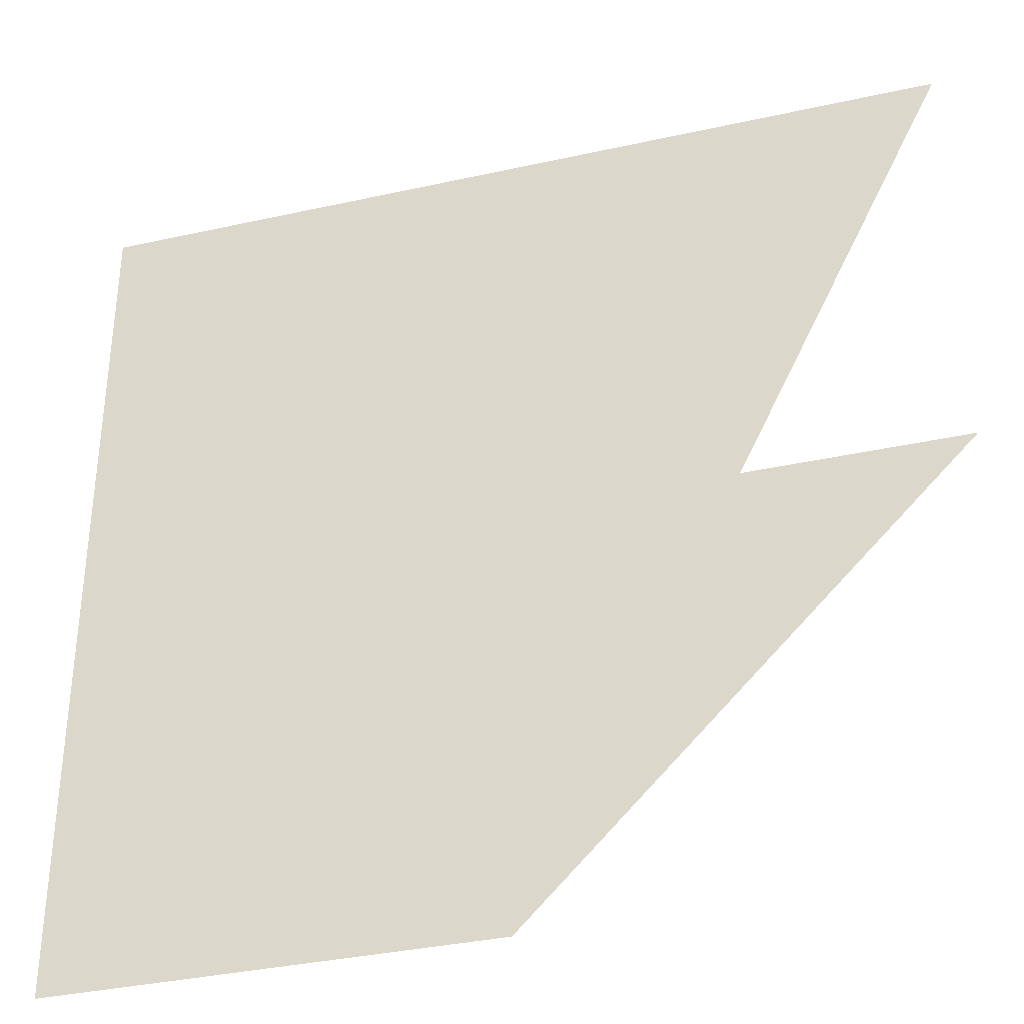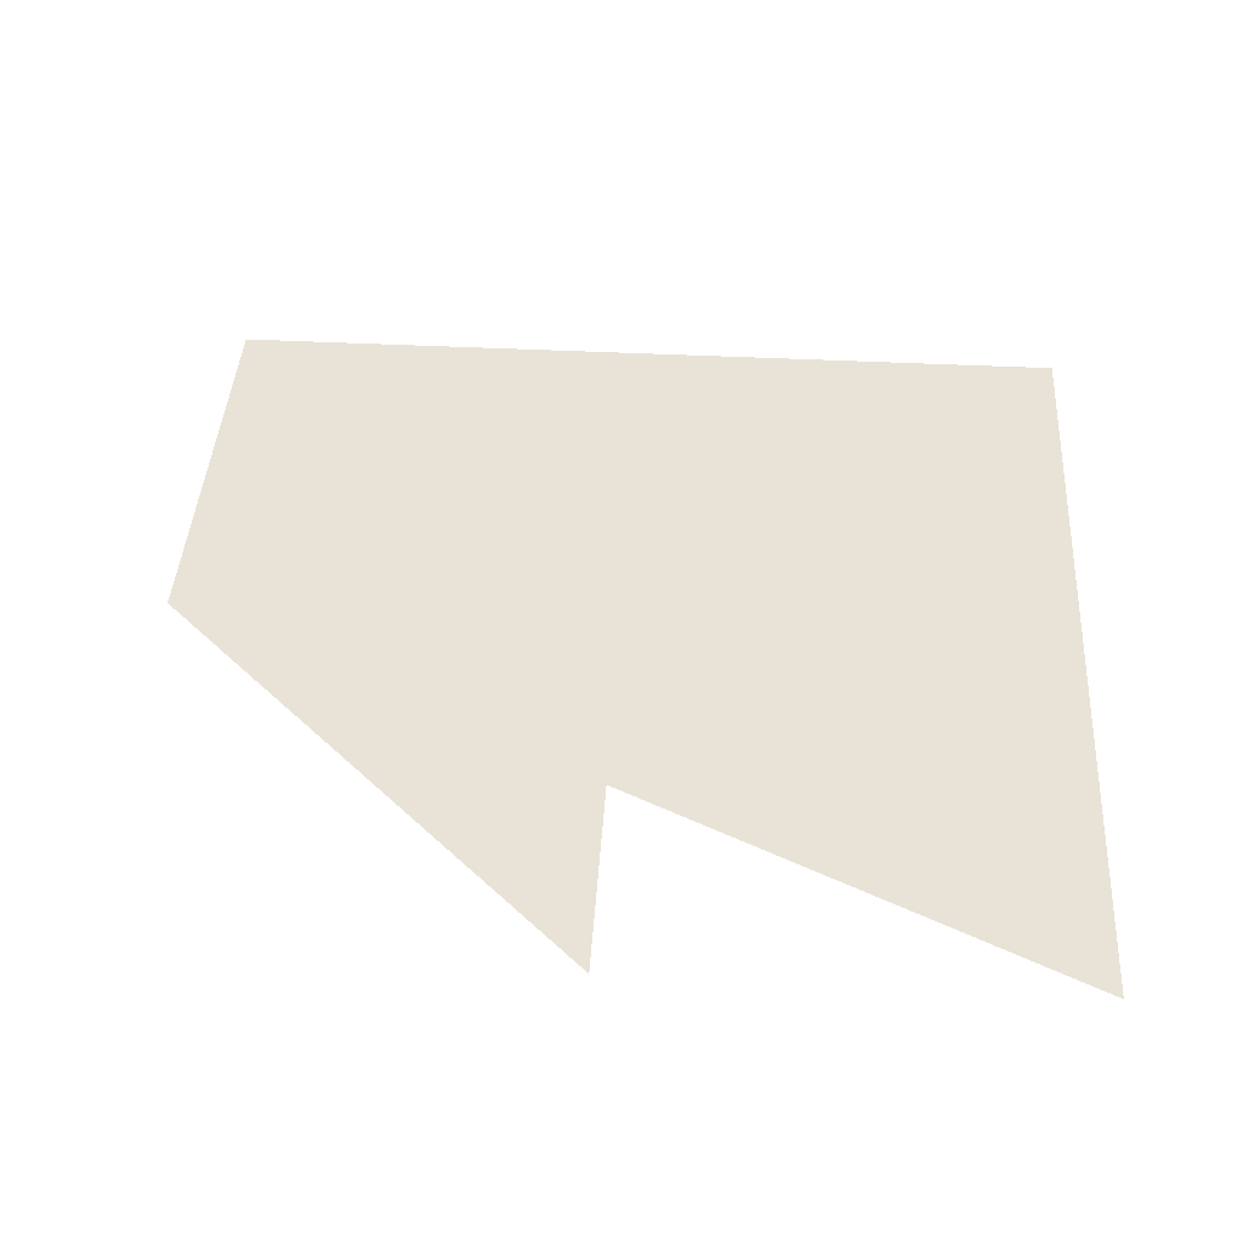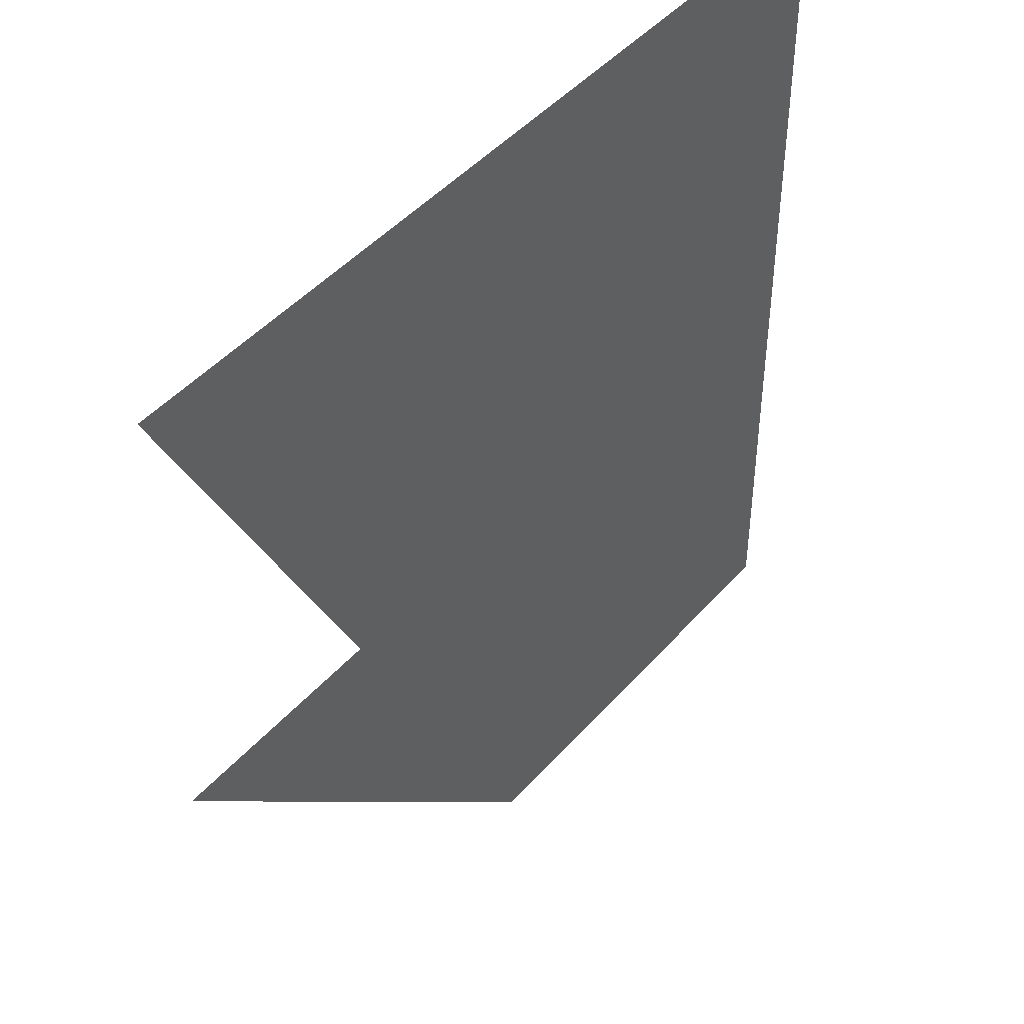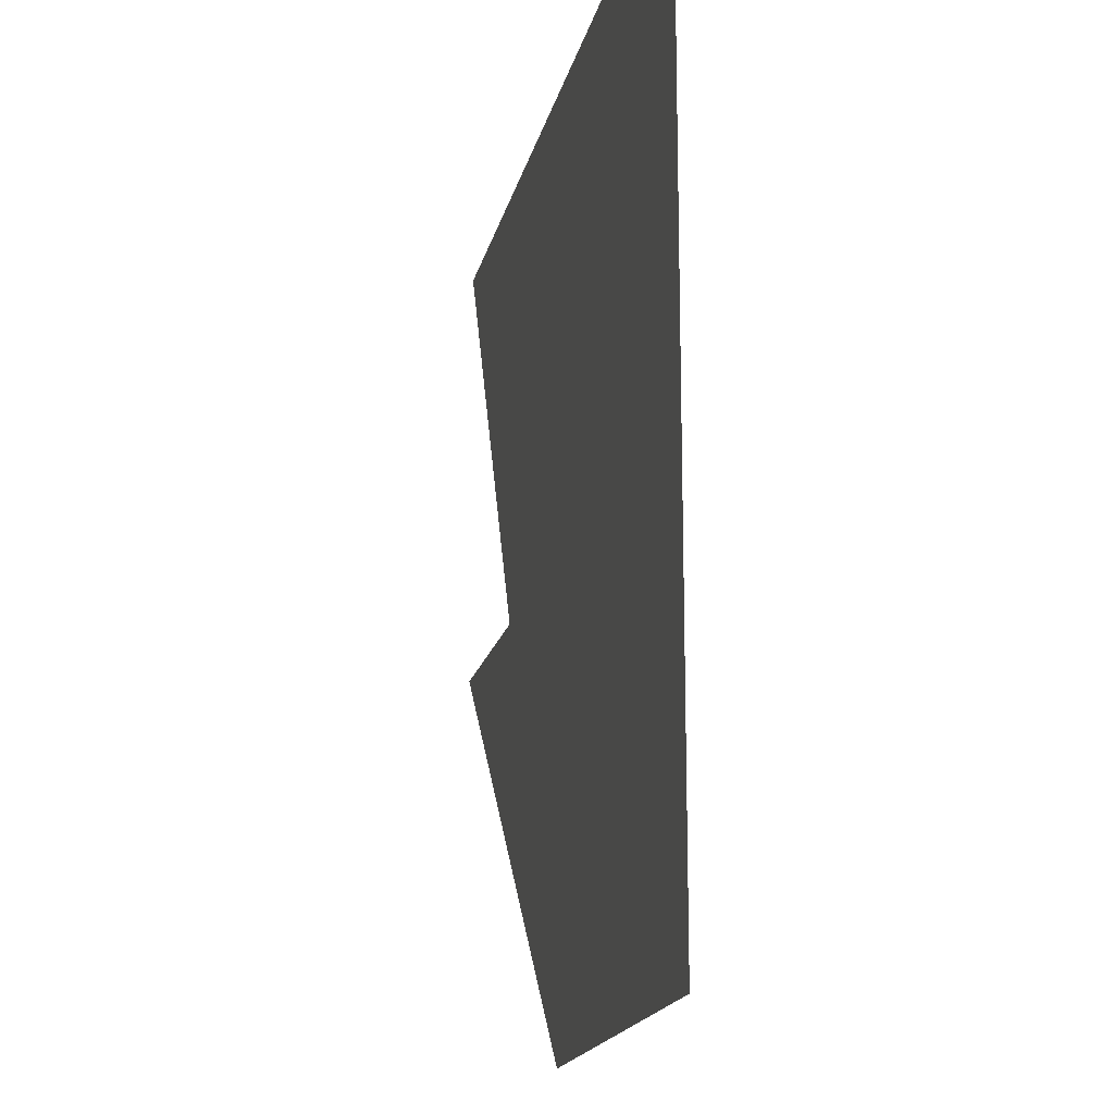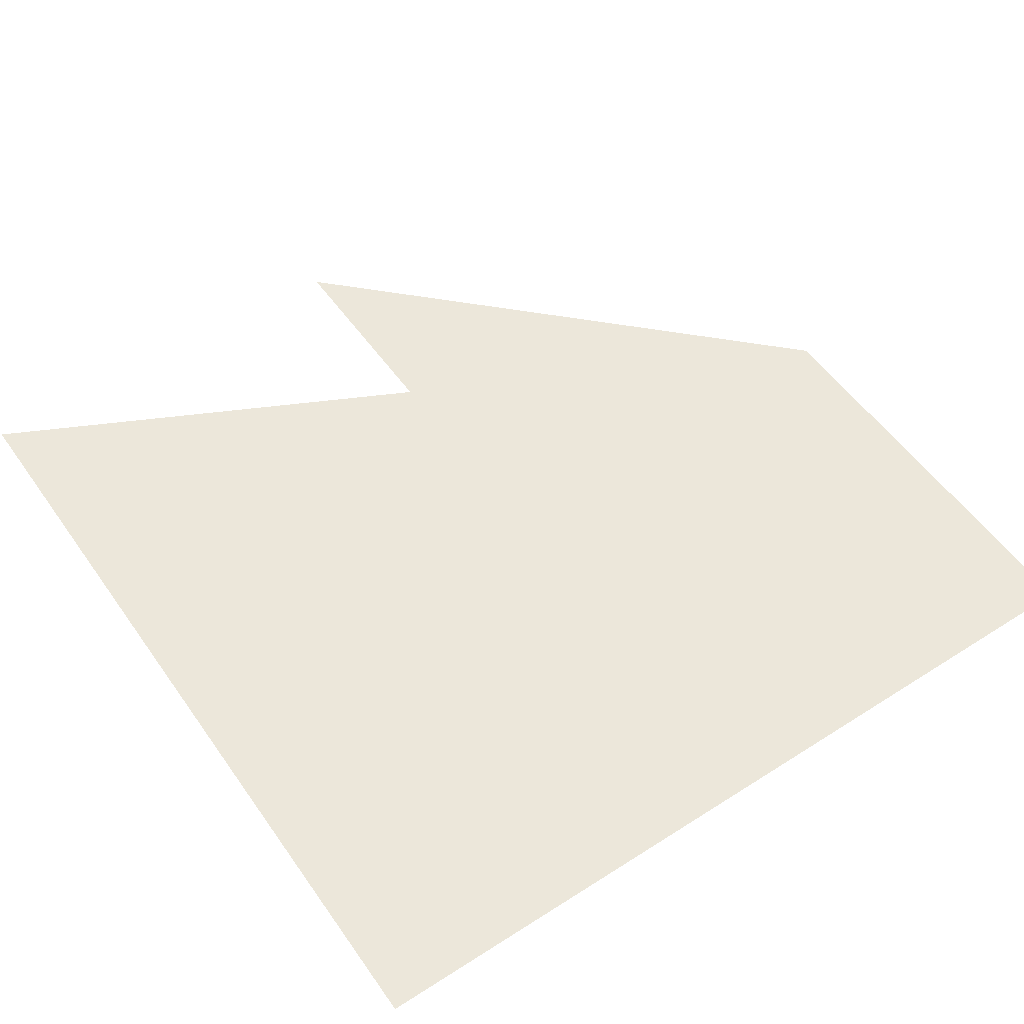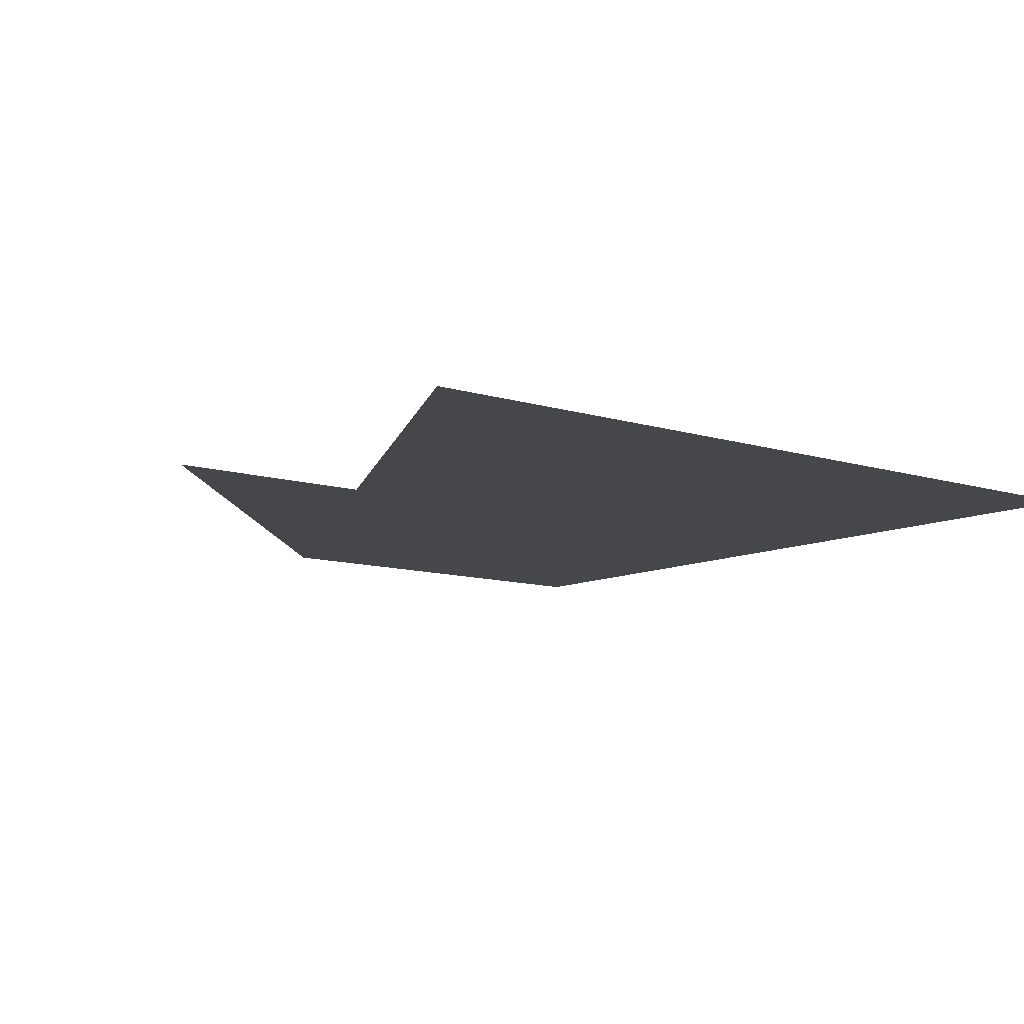
<metadata>
{"format":"obj","ext":"obj","renderer":"f3d","projection":"perspective","resolution":1024,"background":"white","views":[{"elev":-35.4,"azim":16.4,"up":"+Y"},{"elev":41.7,"azim":93.5,"up":"+Z"},{"elev":45.3,"azim":128.2,"up":"+Y"},{"elev":-17.1,"azim":-101.7,"up":"+Y"},{"elev":53.5,"azim":-124.3,"up":"+Z"},{"elev":-10.2,"azim":141.0,"up":"+Z"}]}
</metadata>
<code>
v 0 0 0
v 10 0 0
v 20 0 0
v 0 10 0
v 10 10 0
v 20 10 0
v 0 20 0
v 10 20 0
v 20 20 0
f 1 2 5
f 1 5 4
f 2 6 5
f 4 5 8
f 4 8 7
f 5 9 8
f 2 9 5

</code>
